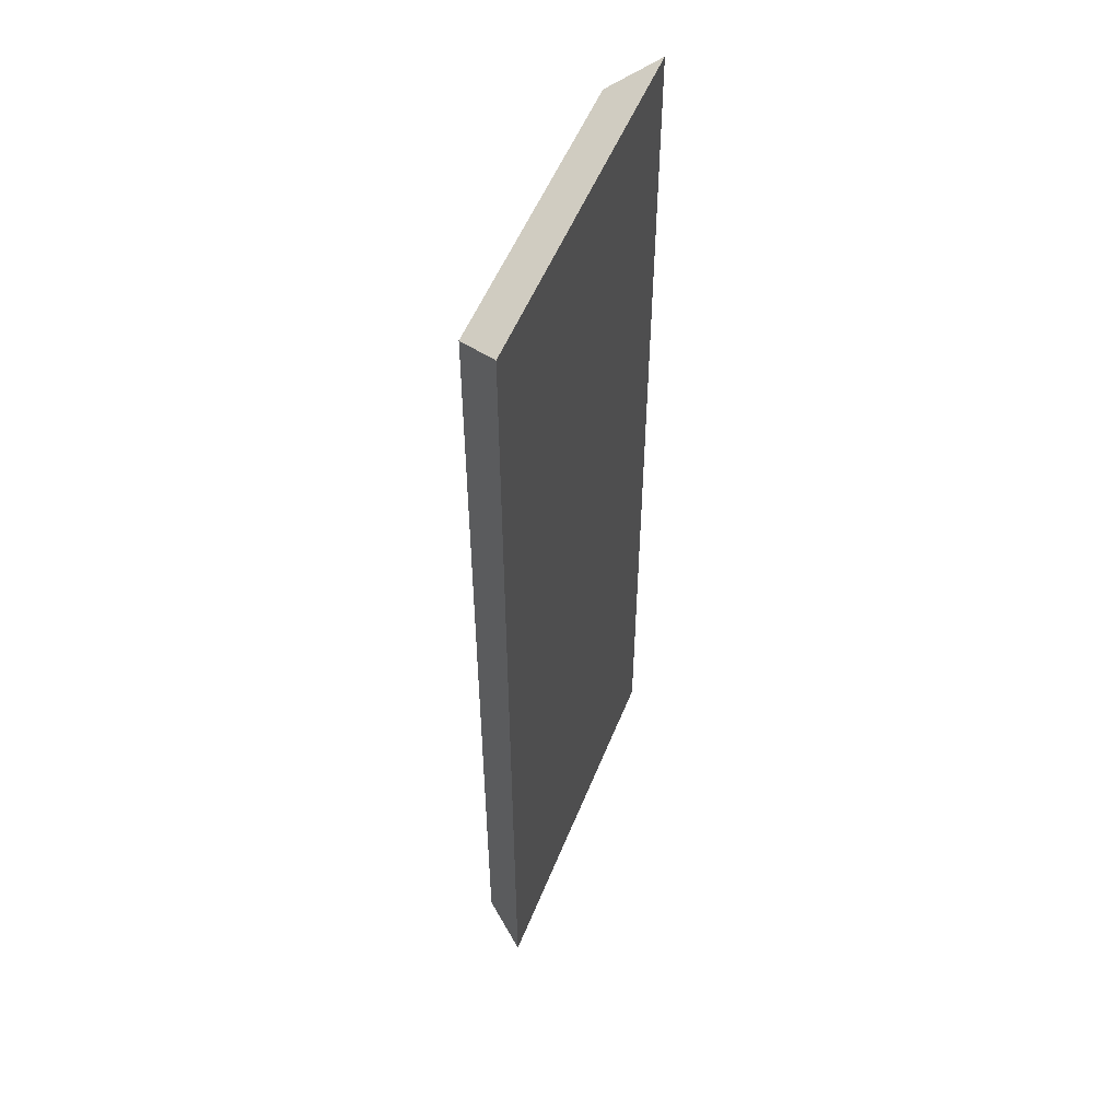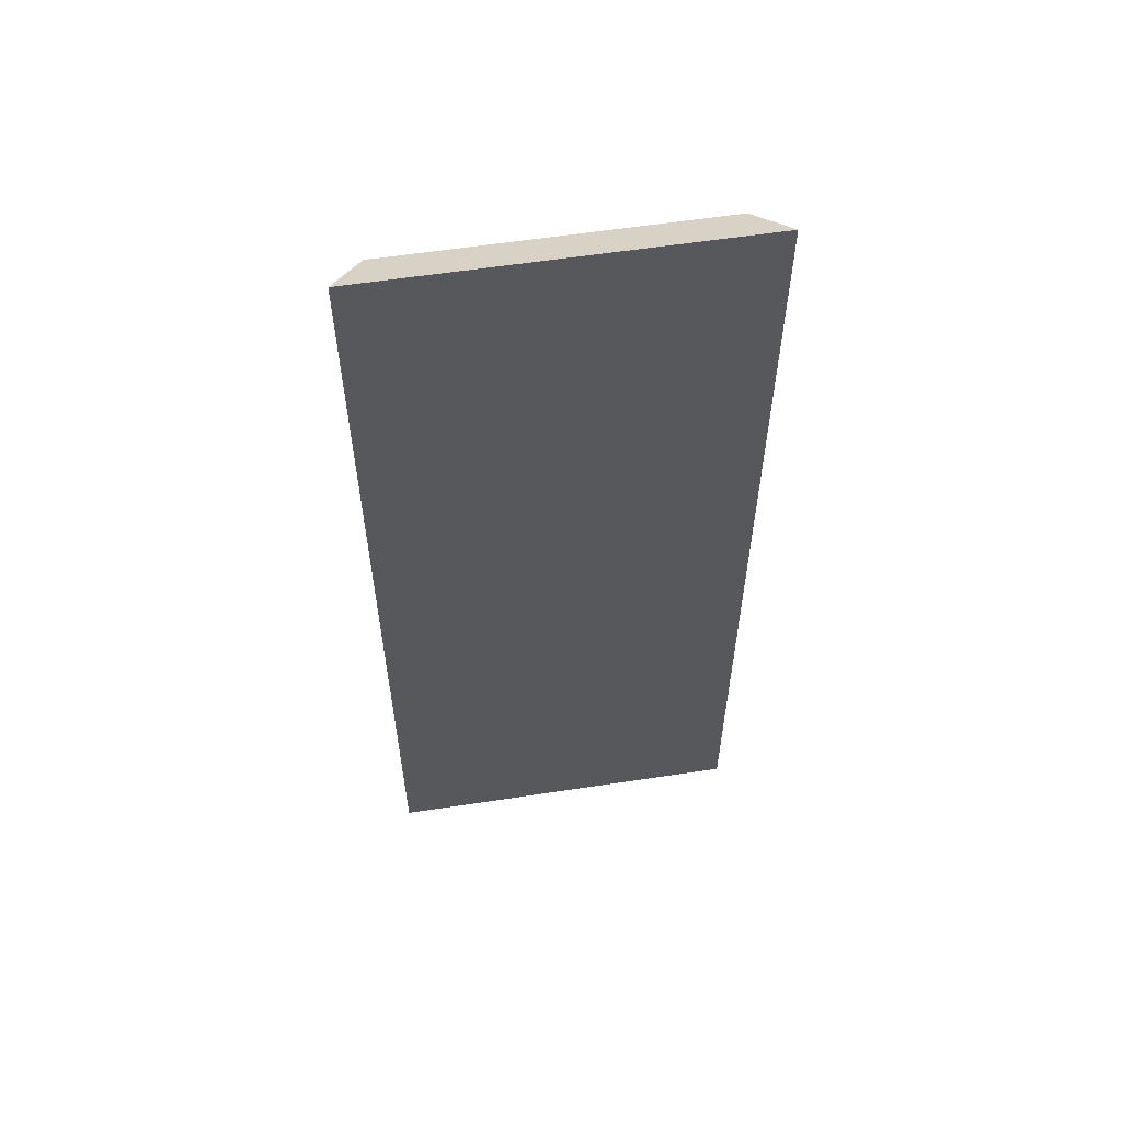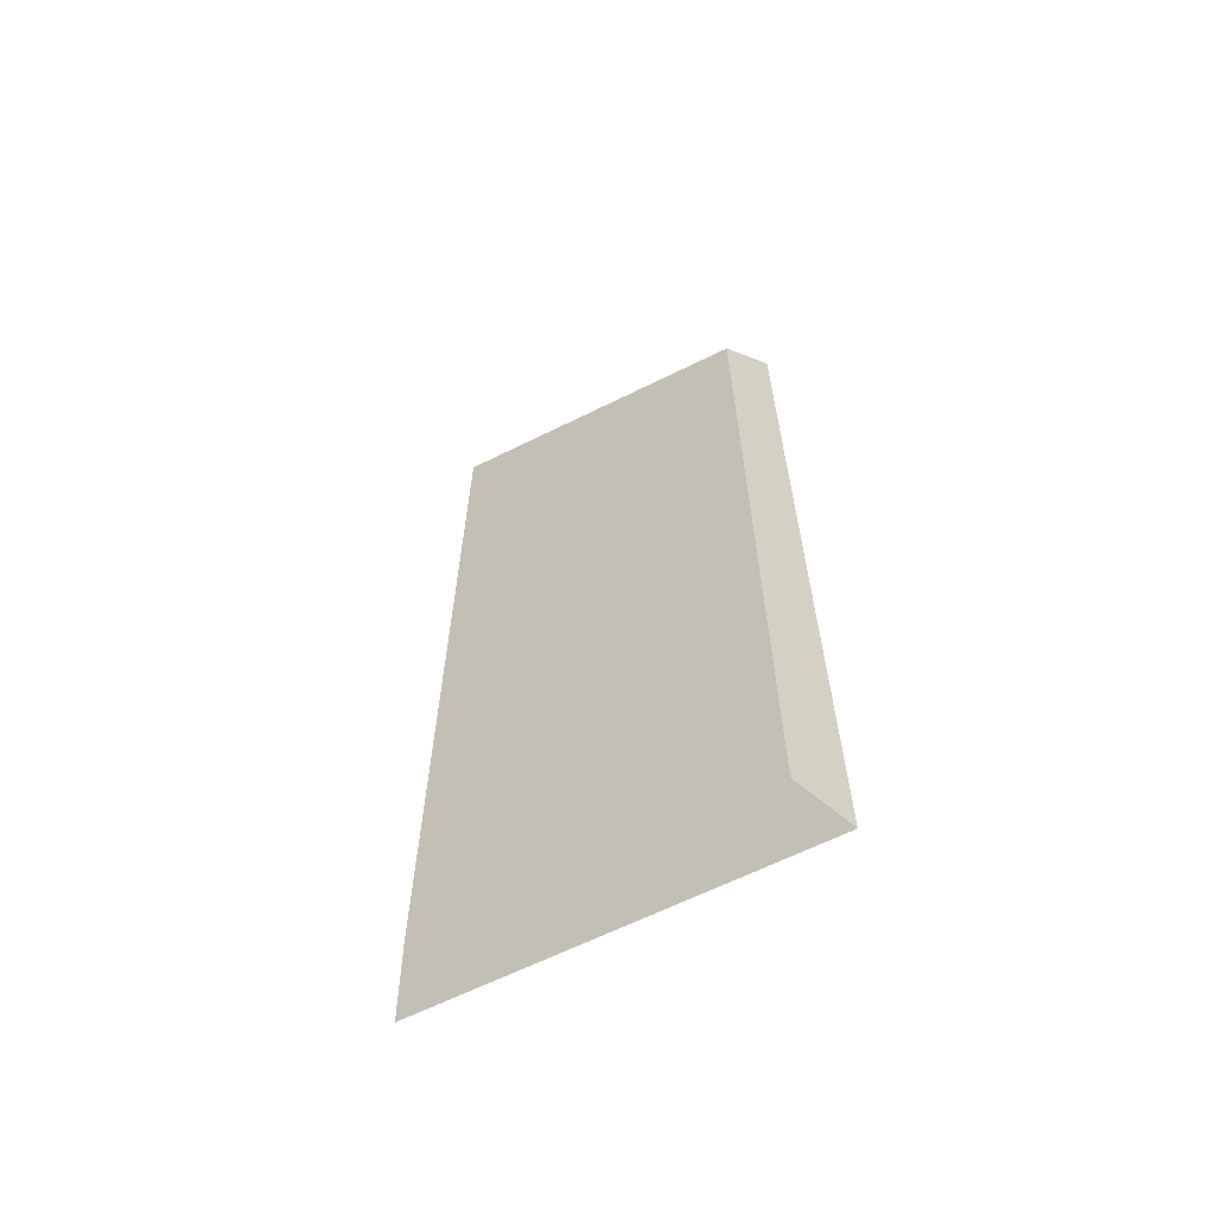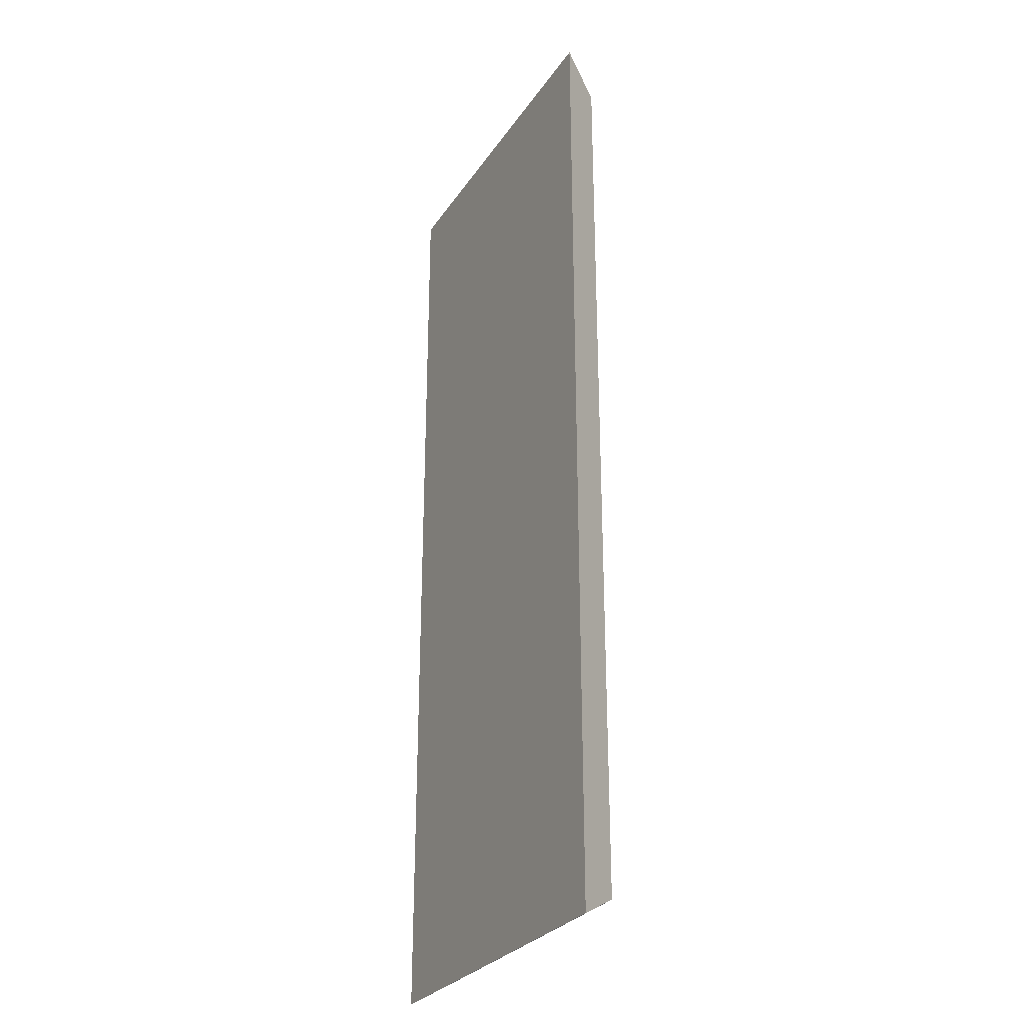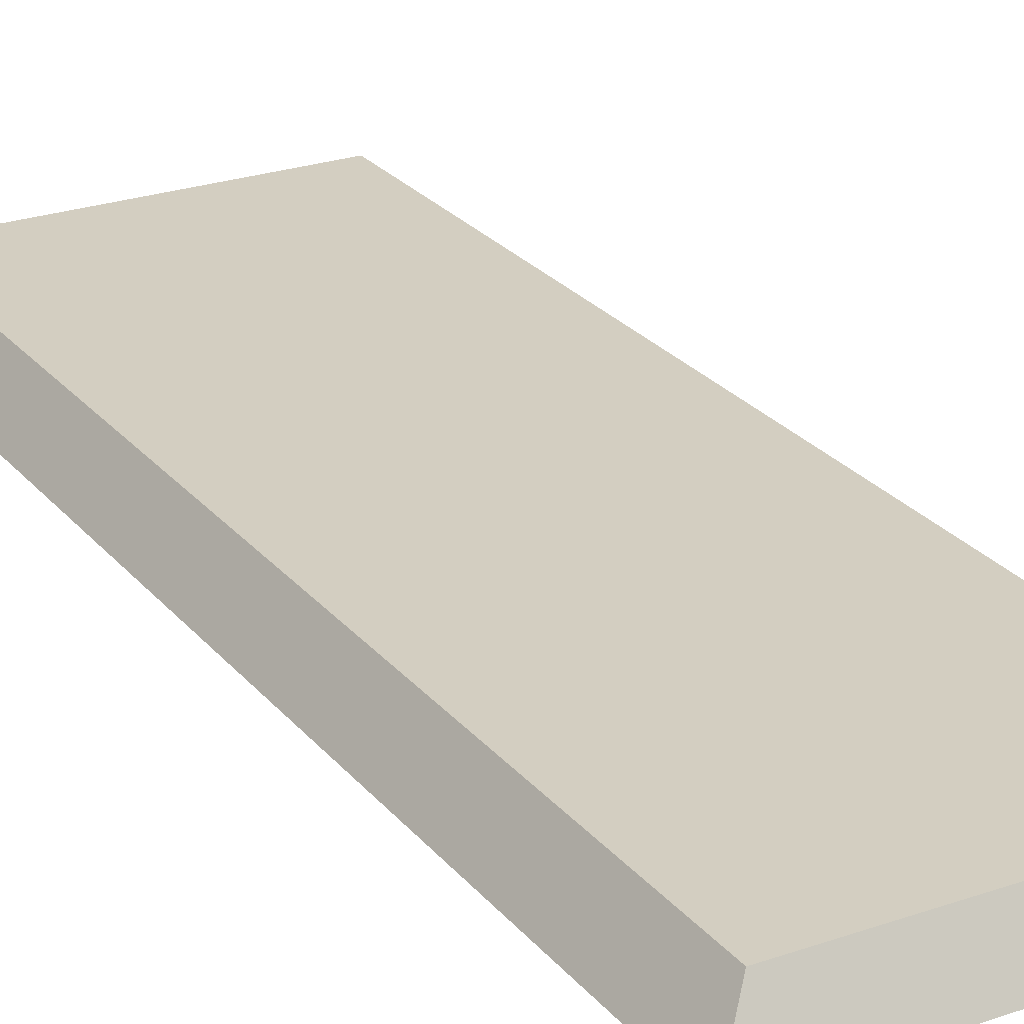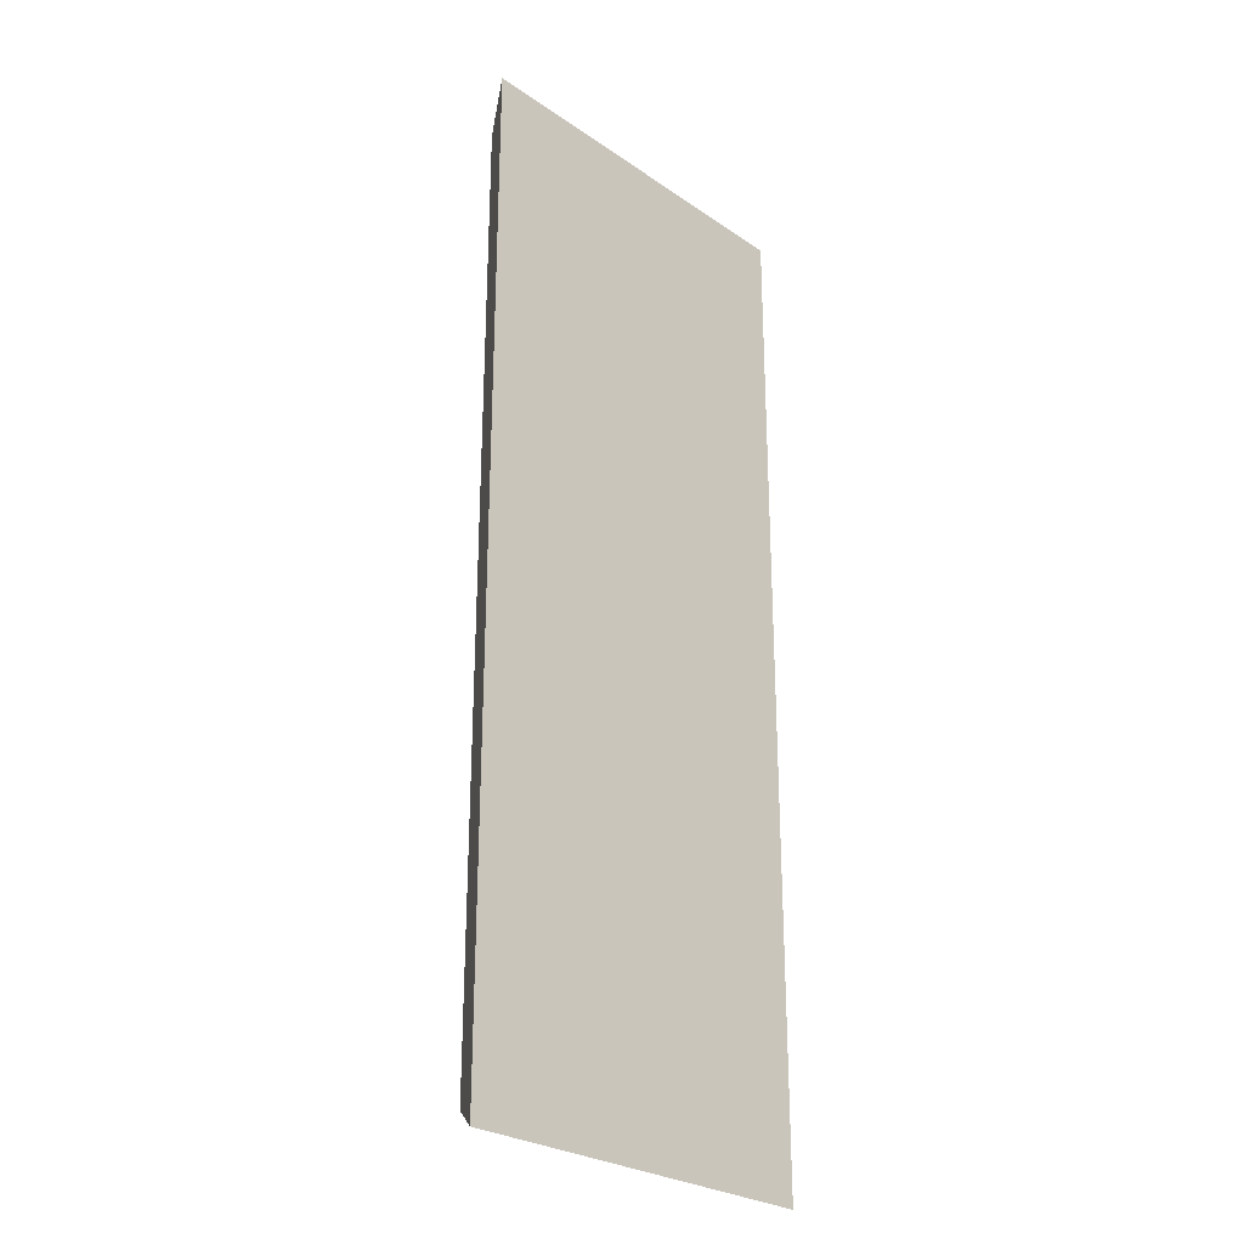
<metadata>
{"format":"obj","ext":"obj","renderer":"f3d","projection":"perspective","resolution":1024,"background":"white","views":[{"elev":53.5,"azim":-68.4,"up":"+Z"},{"elev":59.0,"azim":-8.9,"up":"+Z"},{"elev":-64.6,"azim":-153.5,"up":"+Z"},{"elev":-28.3,"azim":62.9,"up":"+Z"},{"elev":25.0,"azim":-29.5,"up":"+Y"},{"elev":-27.2,"azim":-46.4,"up":"+Z"}]}
</metadata>
<code>
o B0by_KeyBoard
v -0.075 -0.01 0.2
v -0.06299 0.007881 0.1895
v -0.075 -0.01 -0.2
v -0.06299 0.007881 -0.1895
v 0.075 -0.01 0.2
v 0.06299 0.007881 0.1895
v 0.075 -0.01 -0.2
v 0.06299 0.007881 -0.1895
f 1 2 4 3
f 3 4 8 7
f 7 8 6 5
f 5 6 2 1
f 3 7 5 1
f 8 4 2 6

</code>
